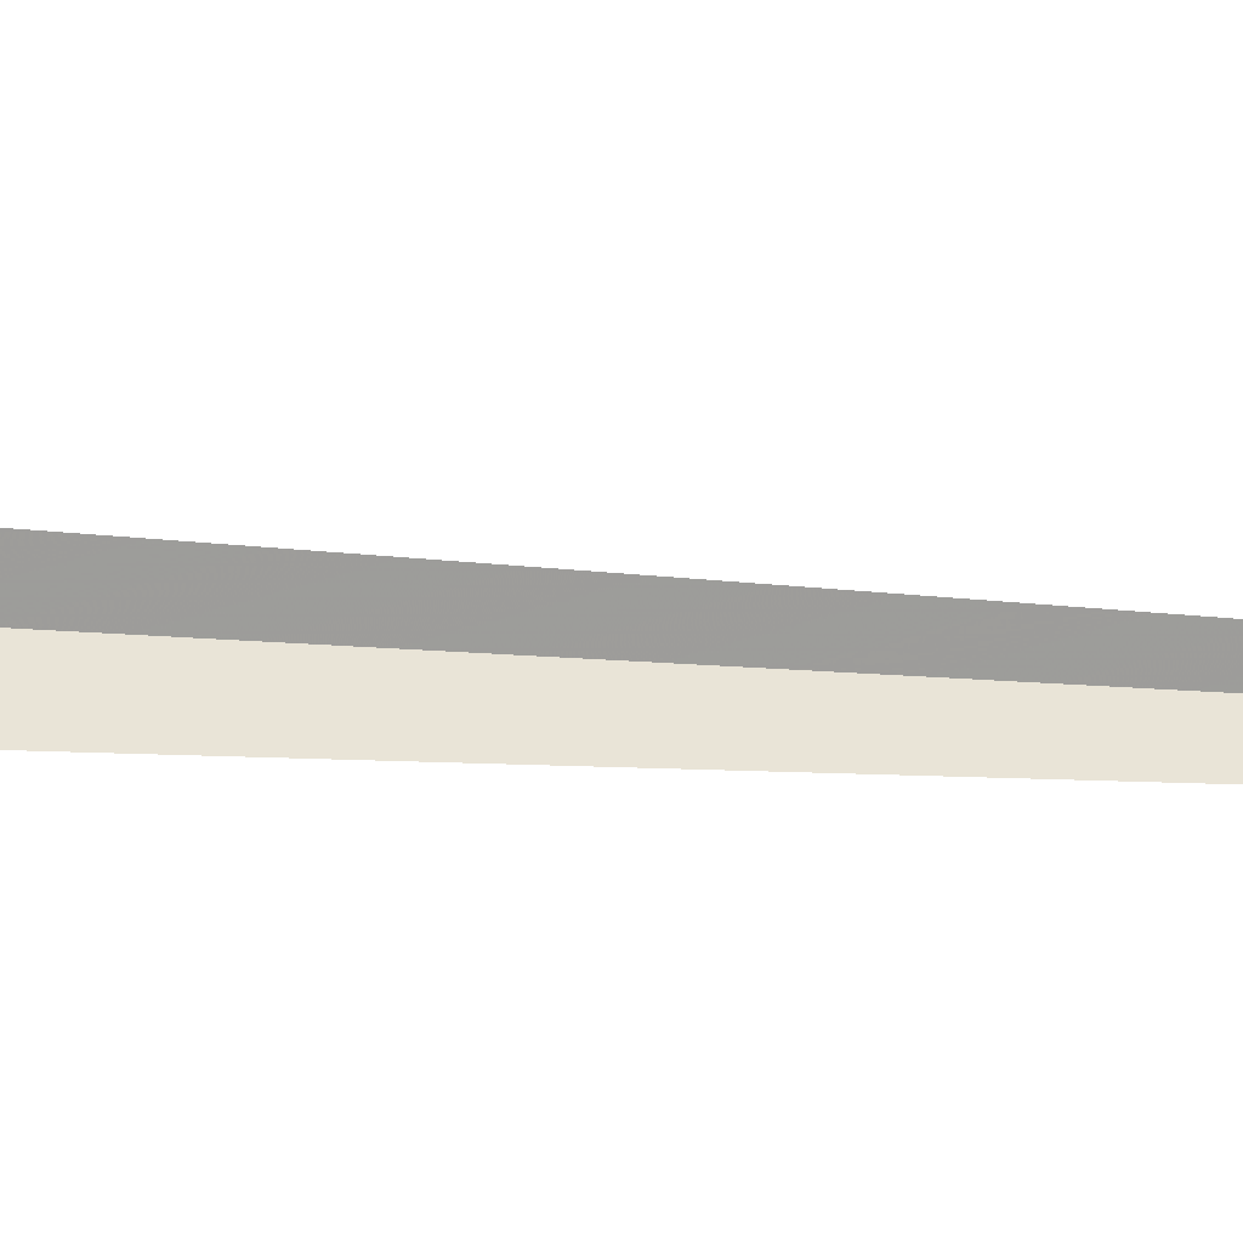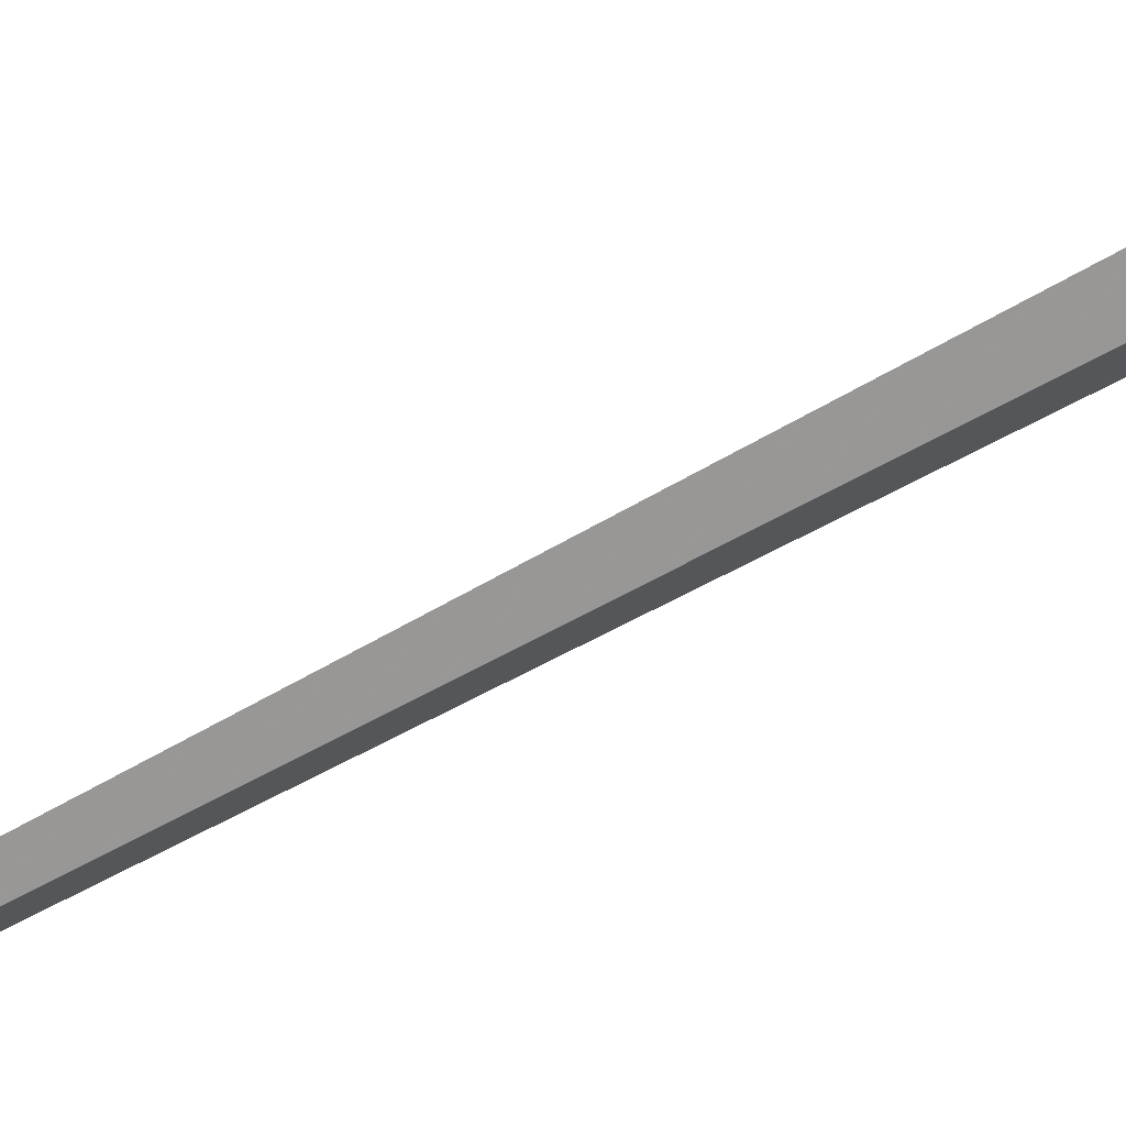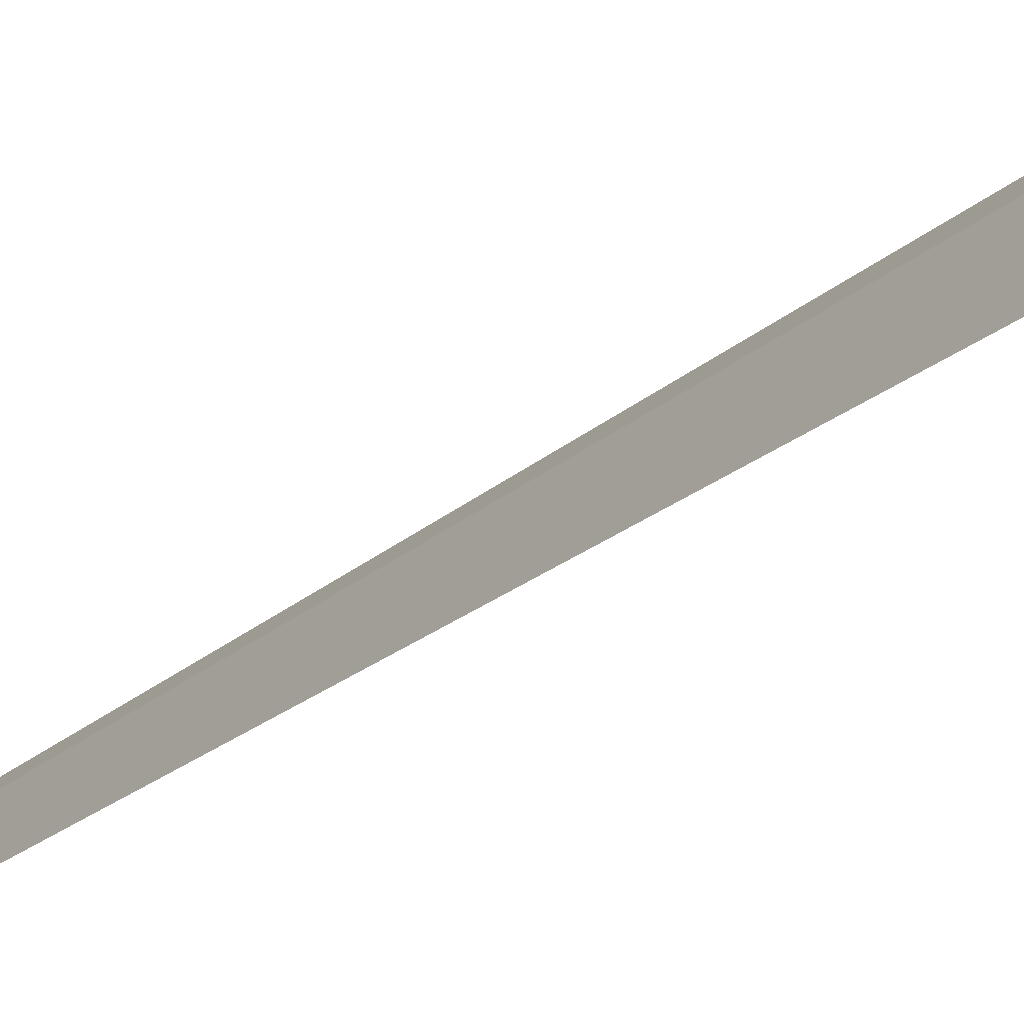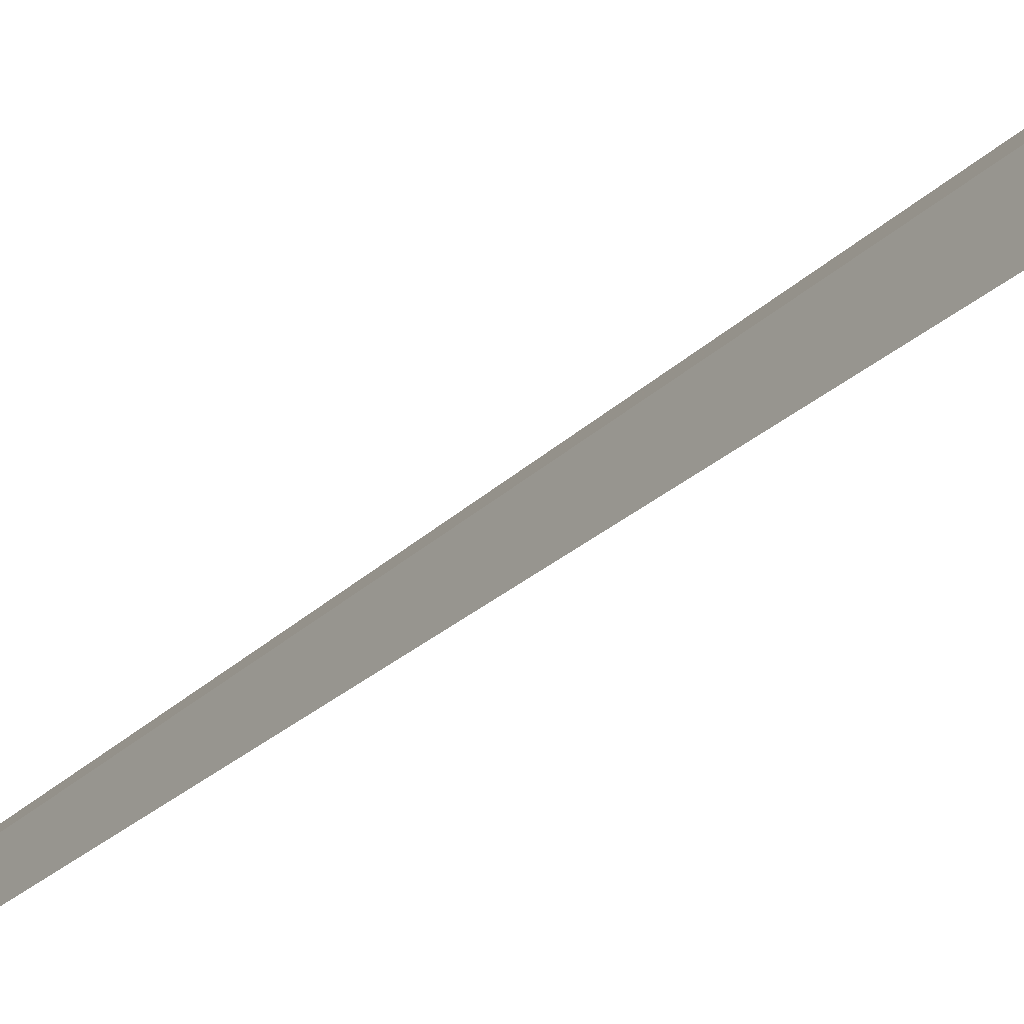
<metadata>
{"format":"obj","ext":"obj","renderer":"f3d","projection":"perspective","resolution":1024,"background":"white","views":[{"elev":-18.0,"azim":-92.7,"up":"+Z"},{"elev":62.7,"azim":65.8,"up":"+Z"},{"elev":-31.0,"azim":142.3,"up":"+Z"},{"elev":-30.9,"azim":146.6,"up":"+Z"}]}
</metadata>
<code>
v 118.7 139.2 13.76
v 118.6 139.2 13.73
v 118.6 139.1 13.76
v 118.6 139.2 13.71
v 118.8 137.1 13.73
v 118.6 139.2 13.72
v 118.6 139.6 13.81
v 118.6 139.2 13.76
v 118.6 139.2 13.76
f 1 2 3
f 1 5 4
f 1 4 6
f 1 9 8
f 1 7 5
f 1 6 2
f 1 8 7
f 1 3 9

</code>
